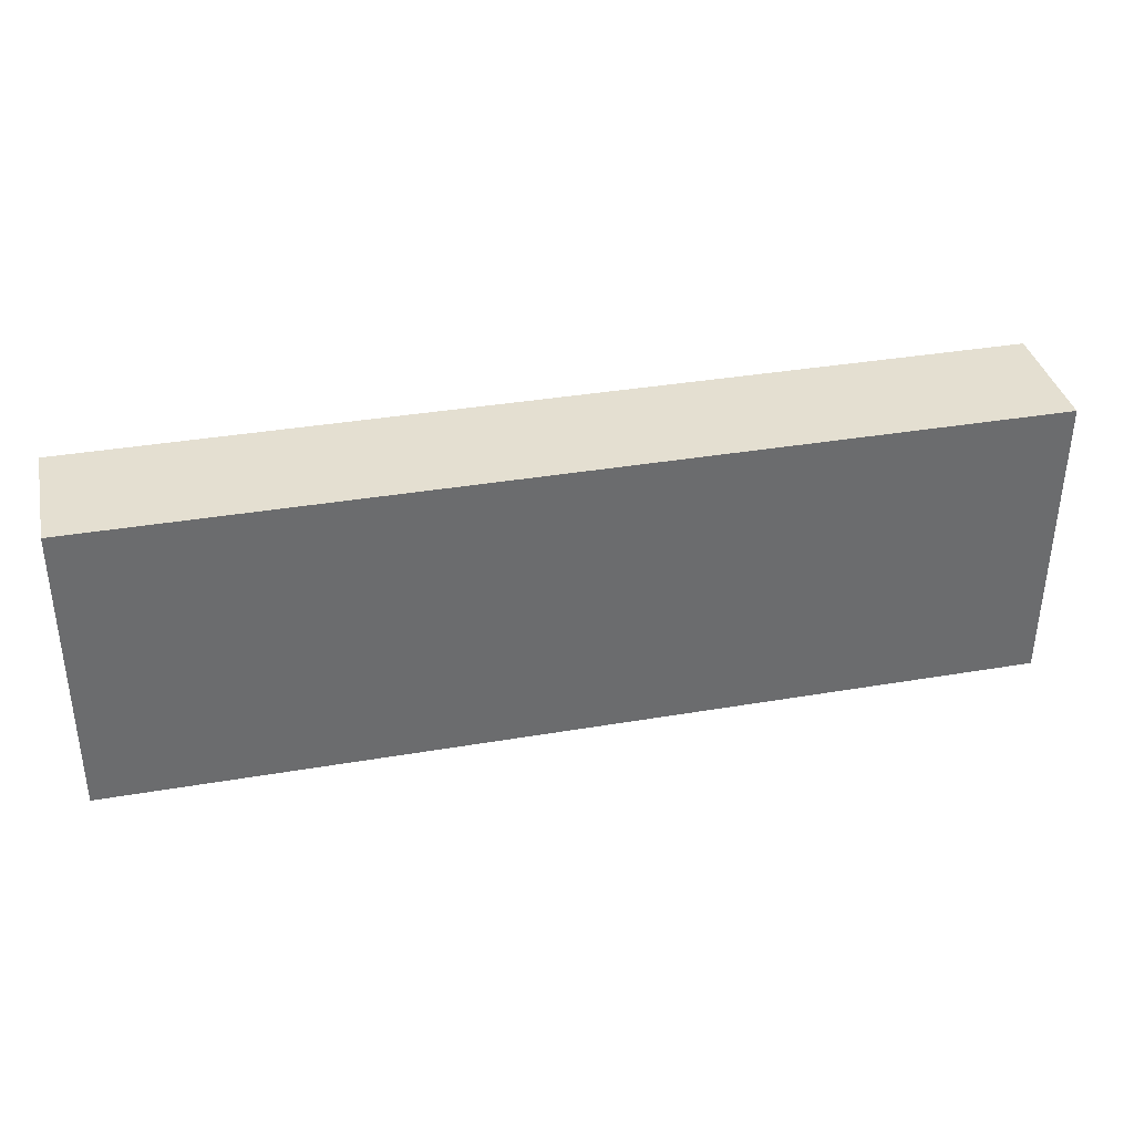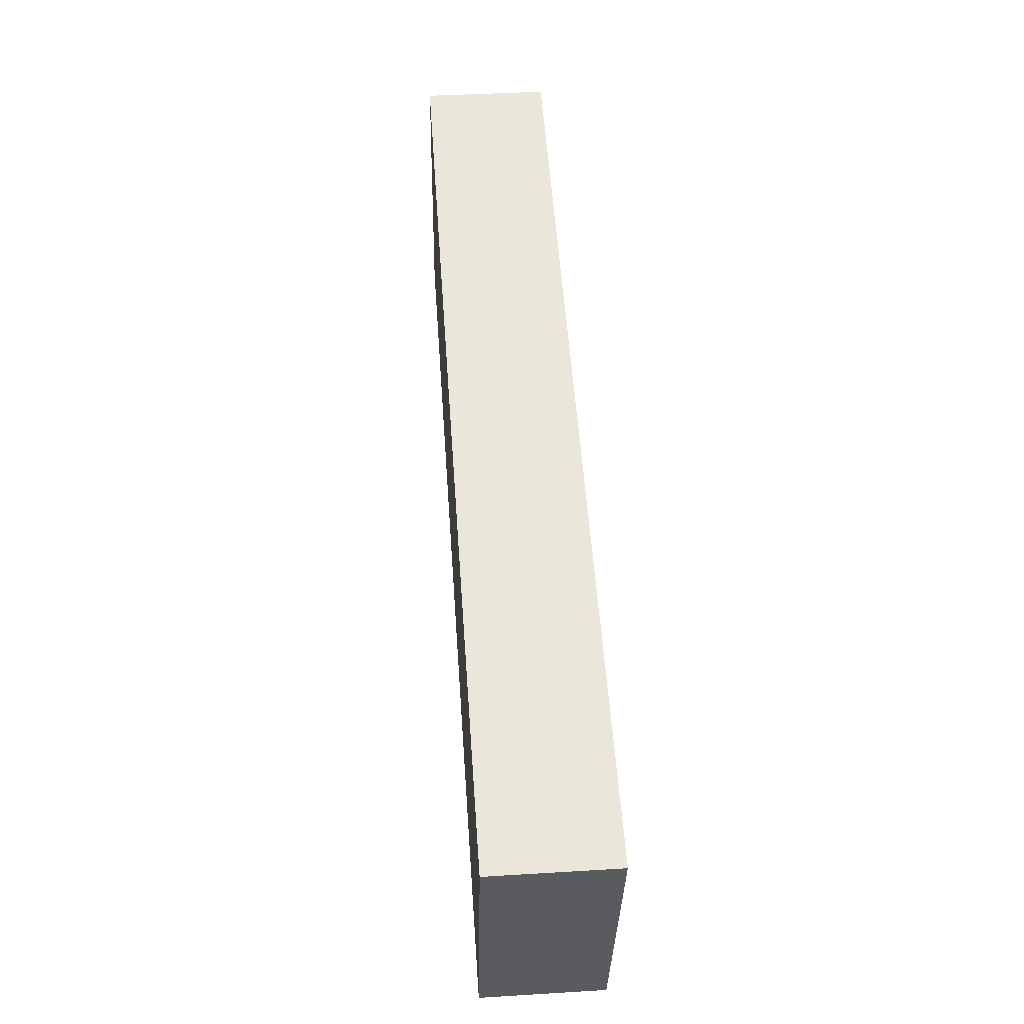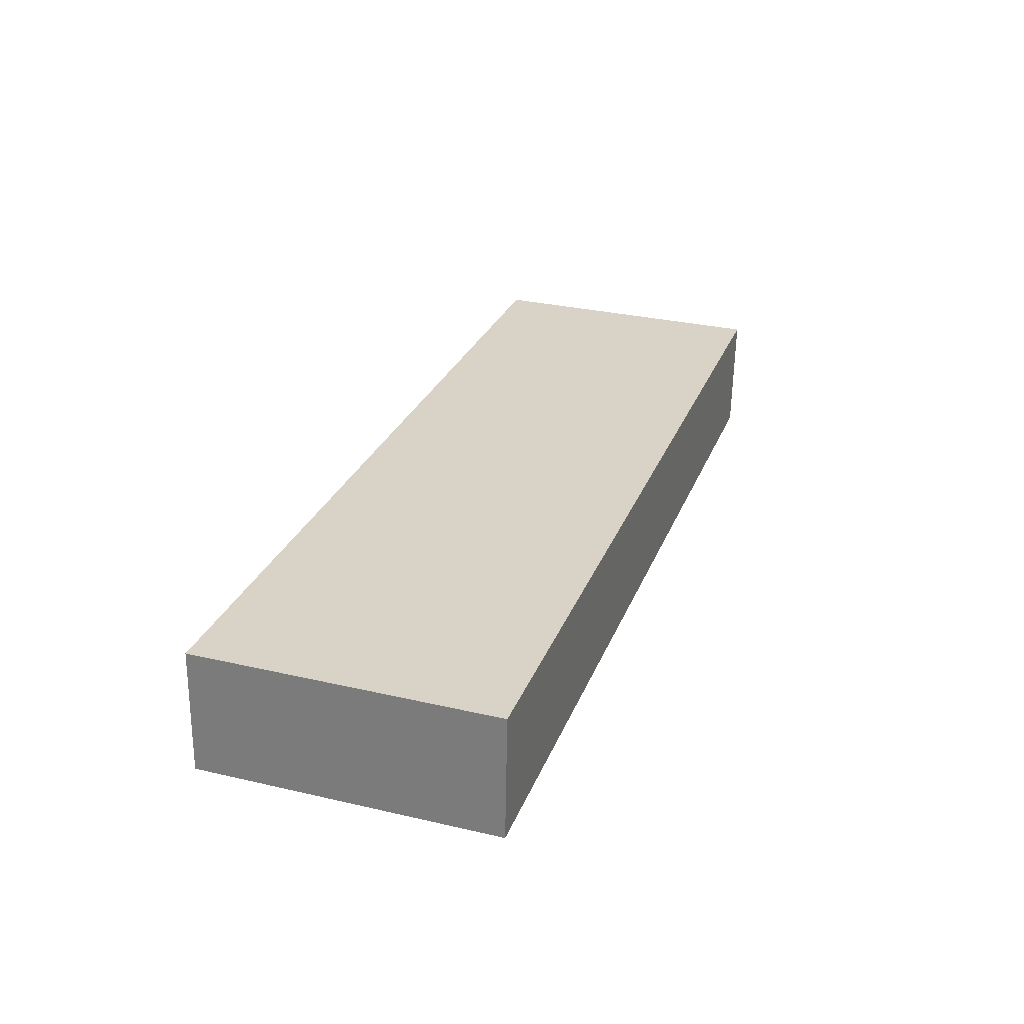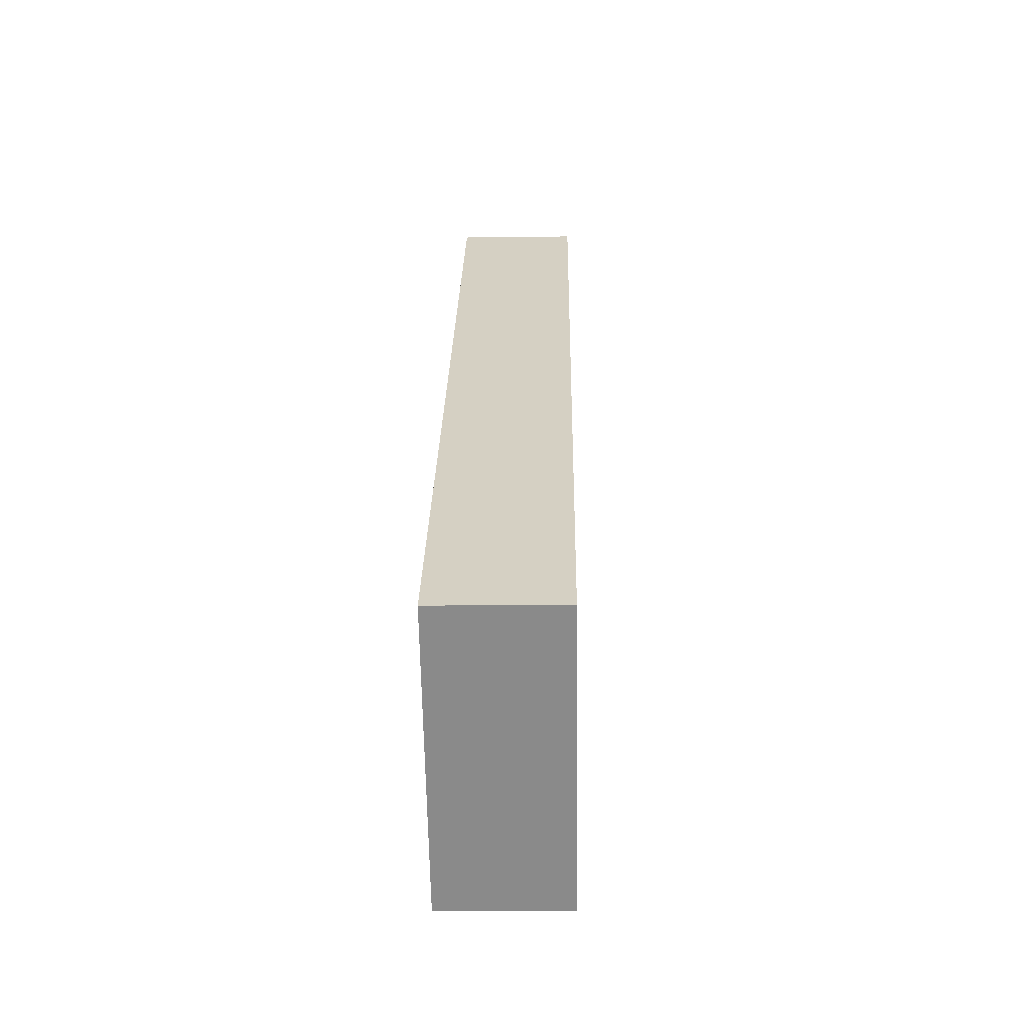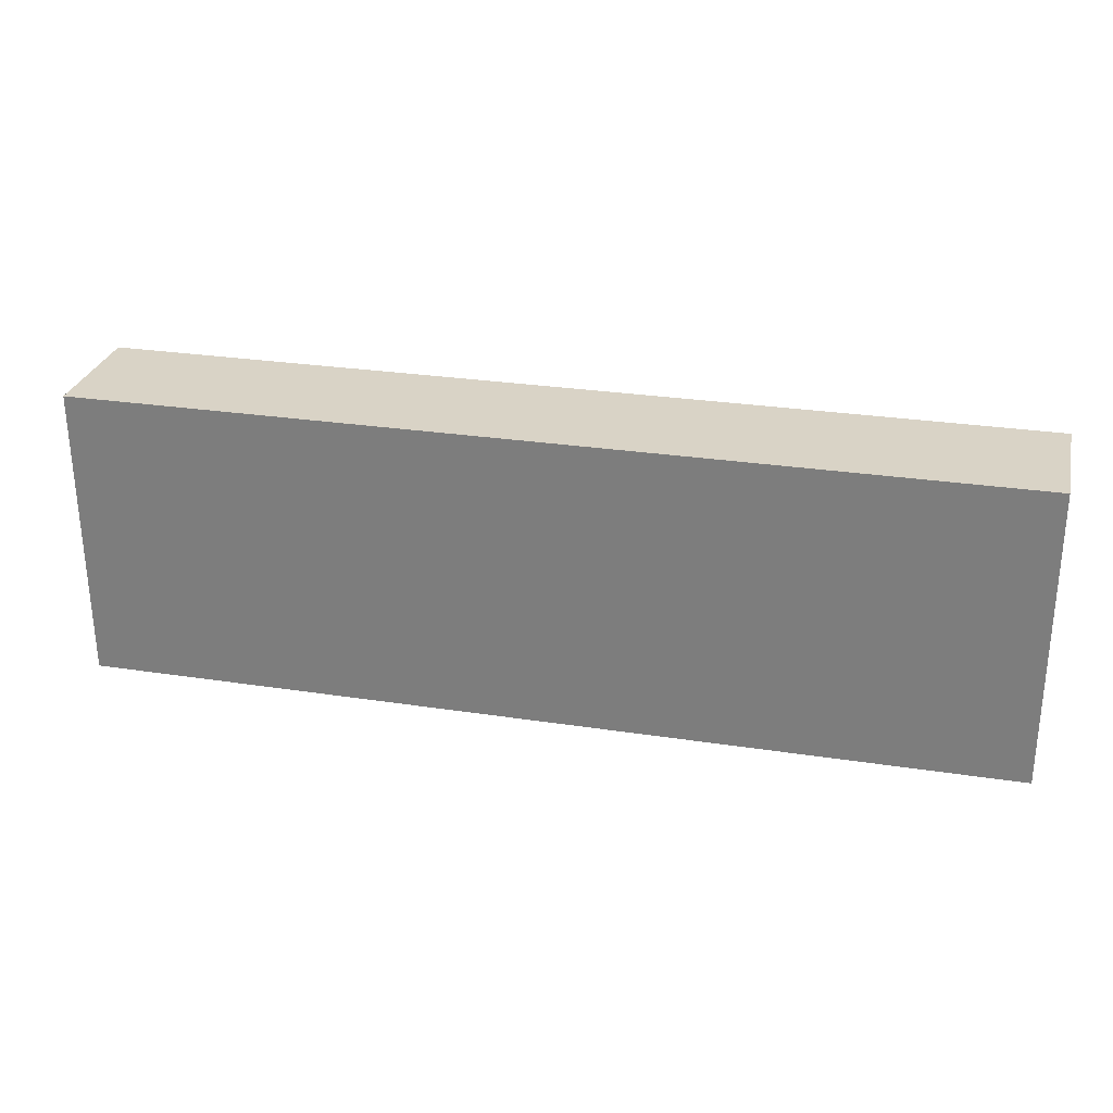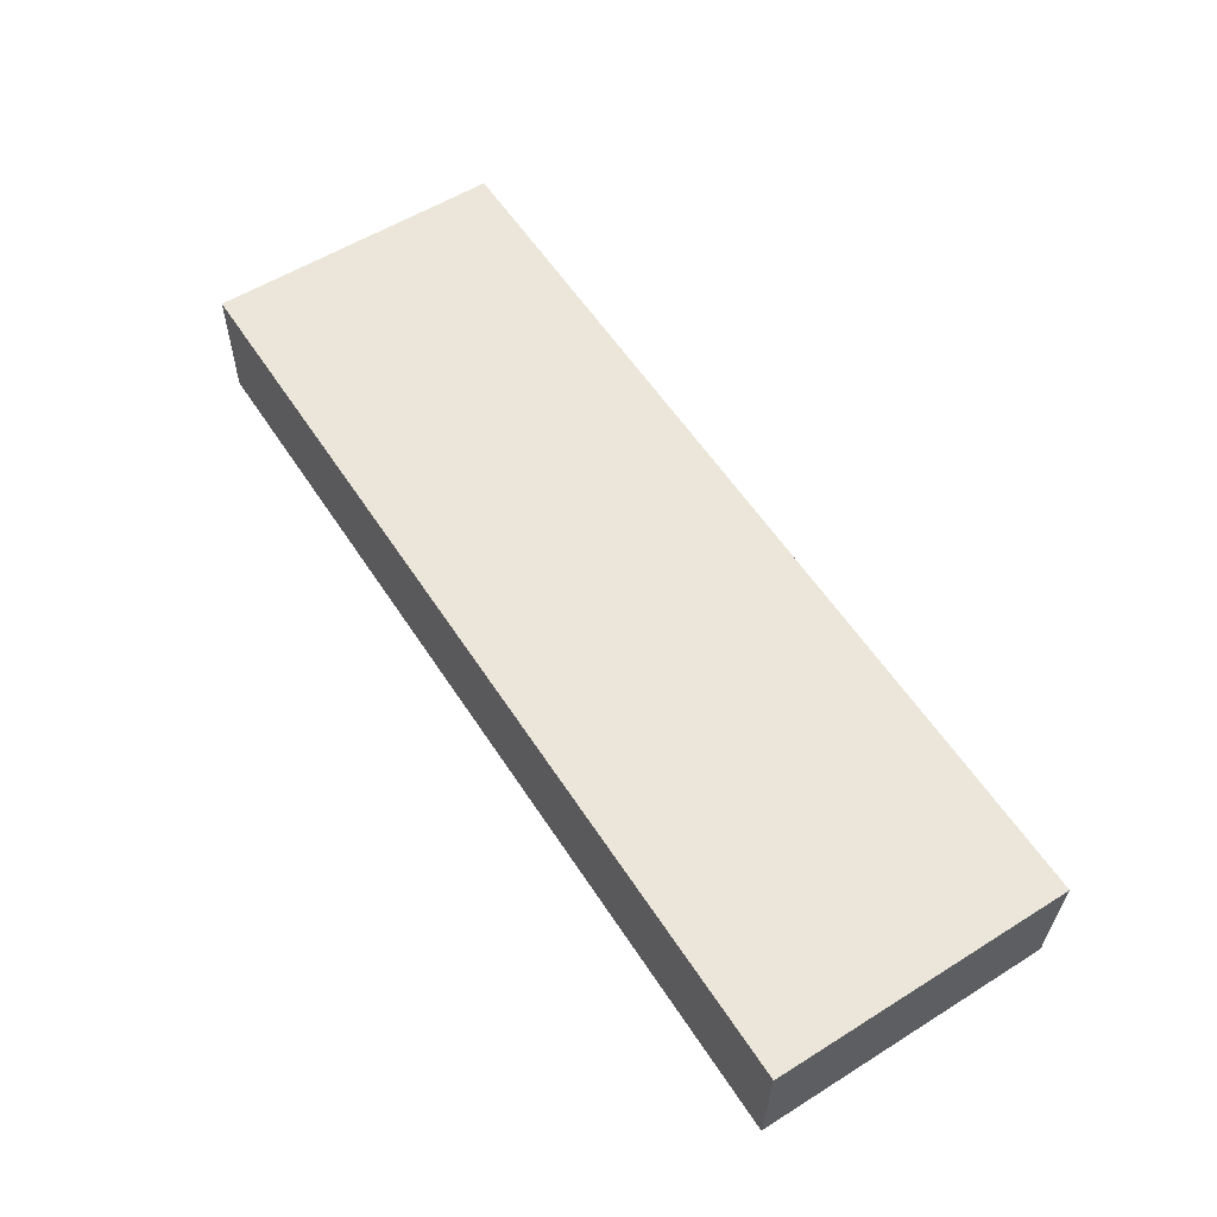
<metadata>
{"format":"obj","ext":"obj","renderer":"f3d","projection":"perspective","resolution":1024,"background":"white","views":[{"elev":35.7,"azim":167.3,"up":"+Z"},{"elev":56.1,"azim":86.0,"up":"+Z"},{"elev":27.5,"azim":108.4,"up":"+Y"},{"elev":26.4,"azim":-88.9,"up":"+Z"},{"elev":27.4,"azim":-166.7,"up":"+Z"},{"elev":58.6,"azim":57.0,"up":"+Y"}]}
</metadata>
<code>
g Mesh
v -0.2413 -0.05742 0.000112
v -0.2413 -0.05473 0.1547
v 0.2395 -0.05473 0.1547
v 0.2395 -0.05742 0.000112
v -0.2413 0.006886 -0.001011
v -0.2413 -0.05742 0.000112
v 0.2395 -0.05742 0.000112
v 0.2395 0.006886 -0.001011
v 0.2395 0.006886 -0.001011
v 0.2395 -0.05742 0.000112
v 0.2395 -0.05473 0.1547
v 0.2395 0.009584 0.1535
v 0.2395 0.009584 0.1535
v 0.2395 -0.05473 0.1547
v -0.2413 -0.05473 0.1547
v -0.2413 0.009584 0.1535
v -0.2413 0.009584 0.1535
v -0.2413 -0.05473 0.1547
v -0.2413 -0.05742 0.000112
v -0.2413 0.006886 -0.001011
v -0.2413 0.006886 -0.001011
v 0.2395 0.006886 -0.001011
v 0.2395 0.009584 0.1535
v -0.2413 0.009584 0.1535
f -22 -23 -24
f -21 -22 -24
f -18 -19 -20
f -17 -18 -20
f -14 -15 -16
f -13 -14 -16
f -10 -11 -12
f -9 -10 -12
f -6 -7 -8
f -5 -6 -8
f -2 -3 -4
f -1 -2 -4

</code>
